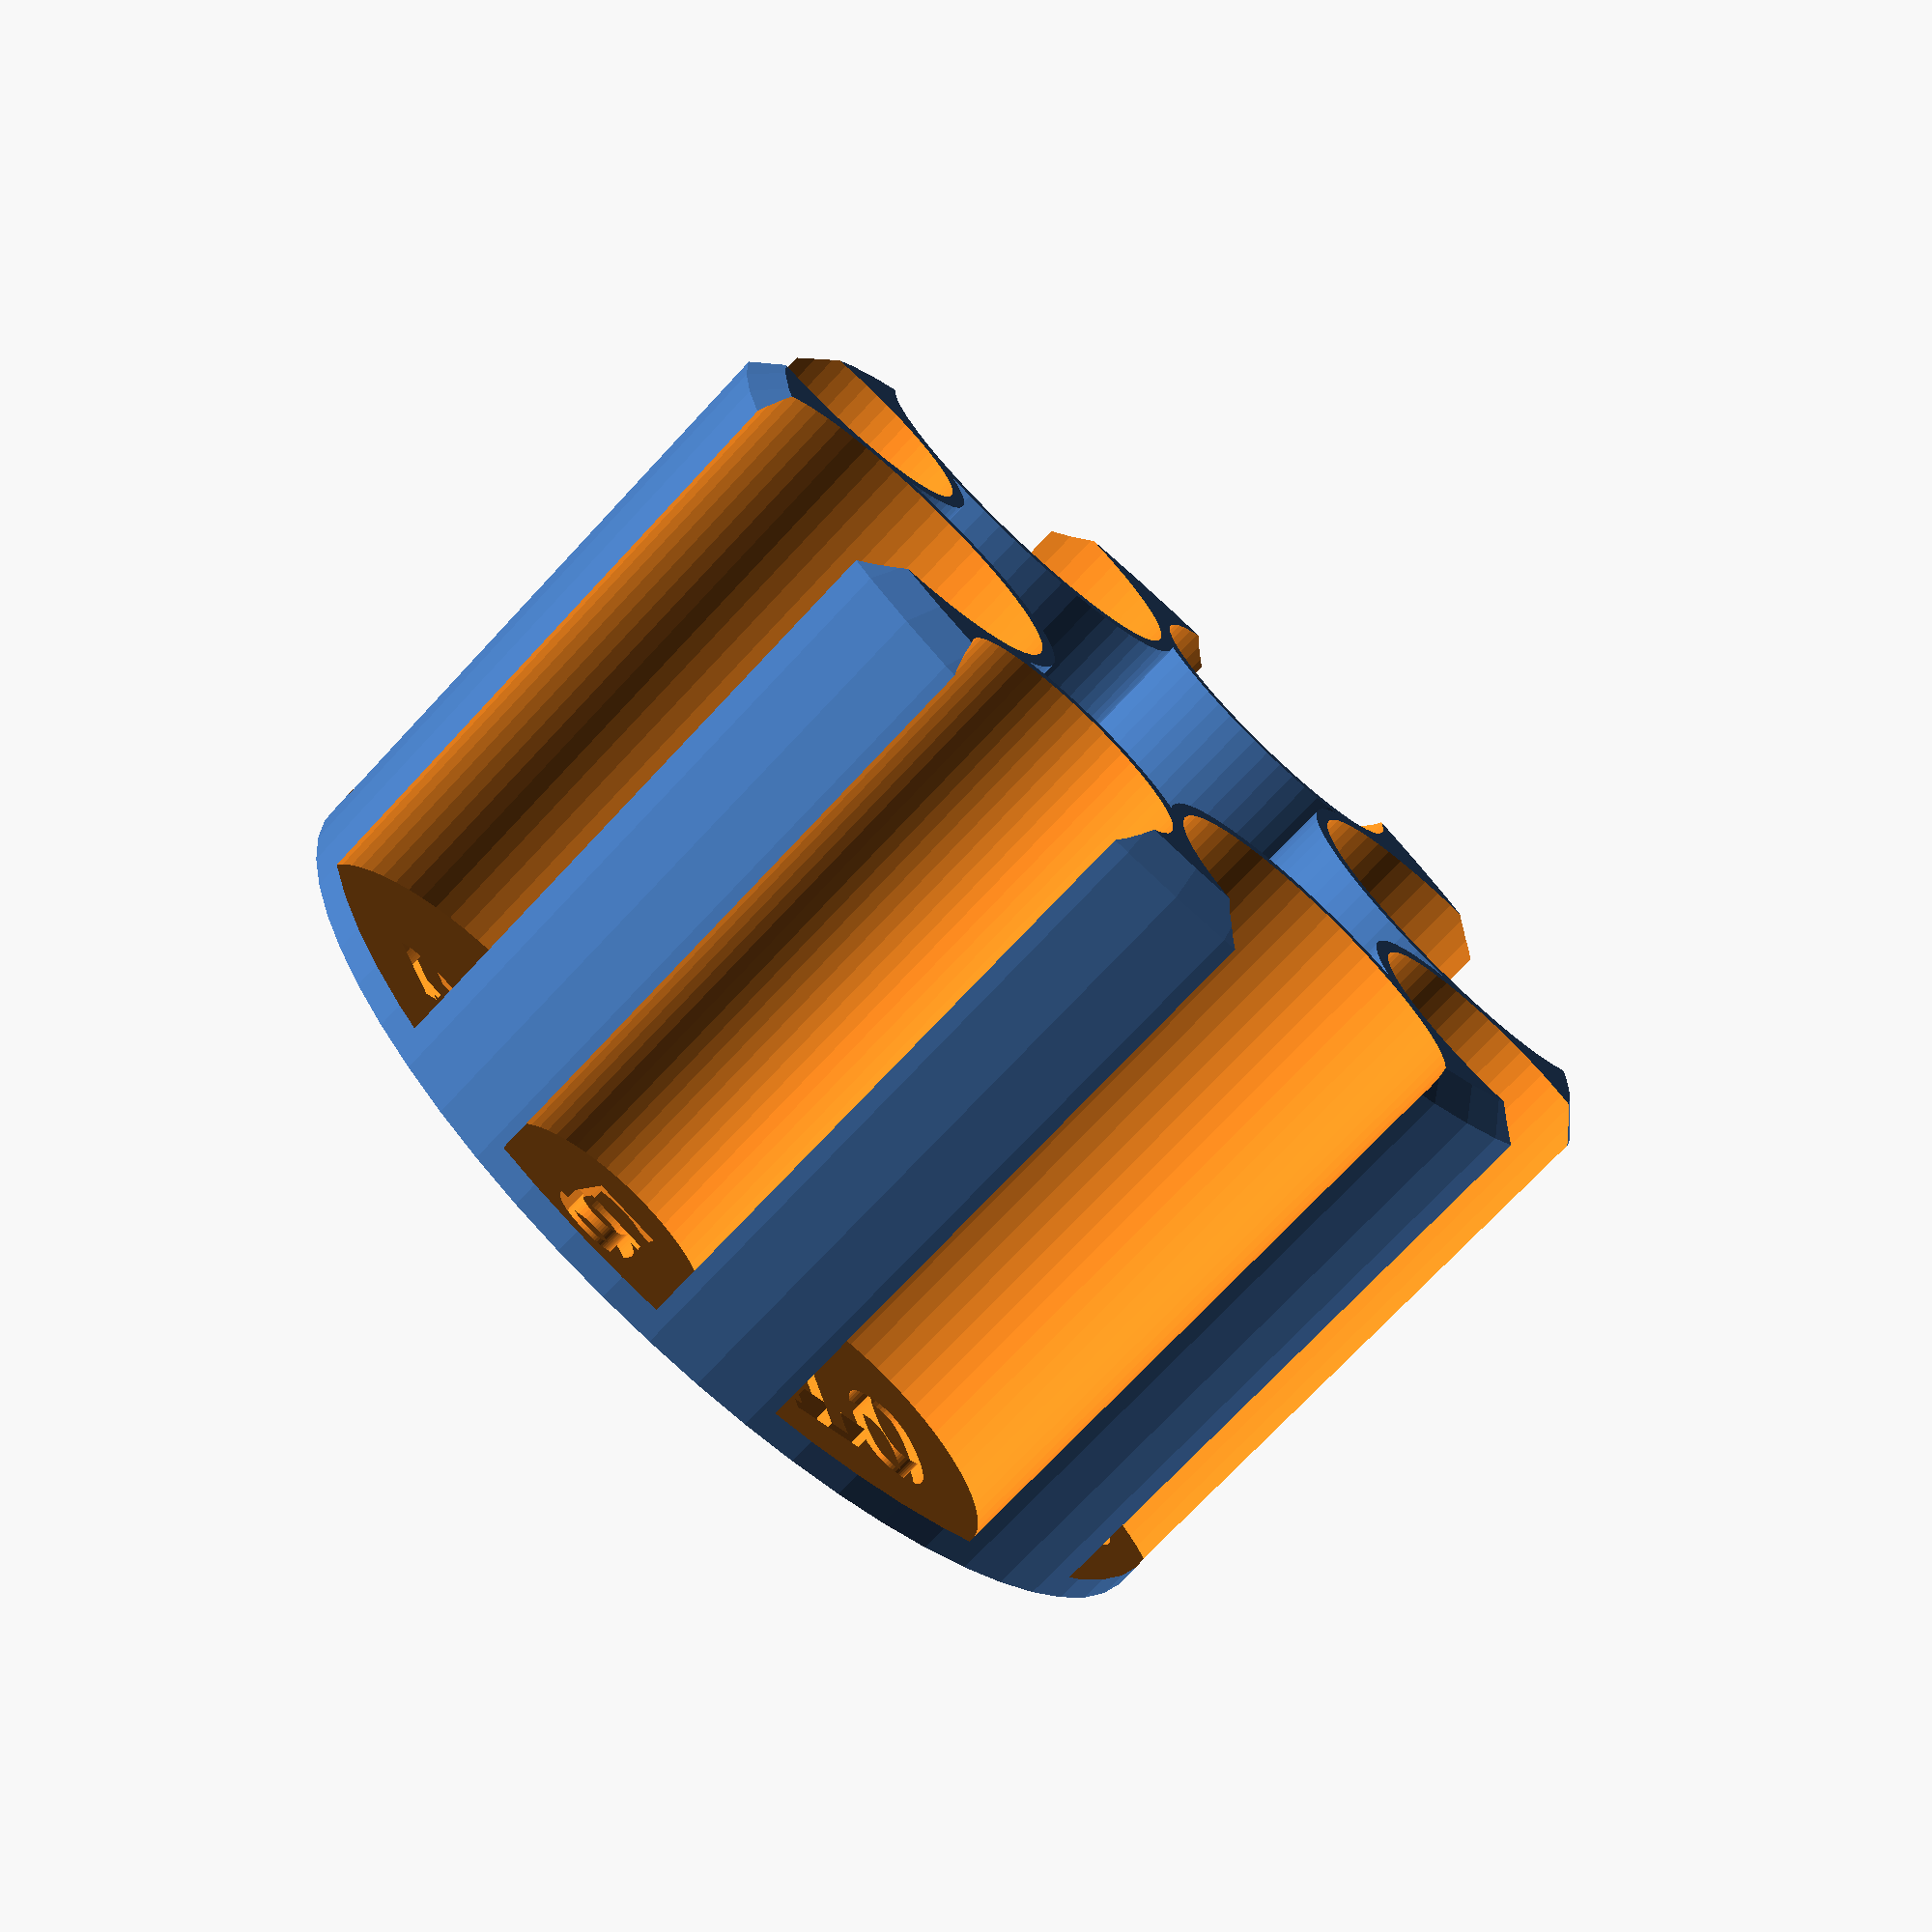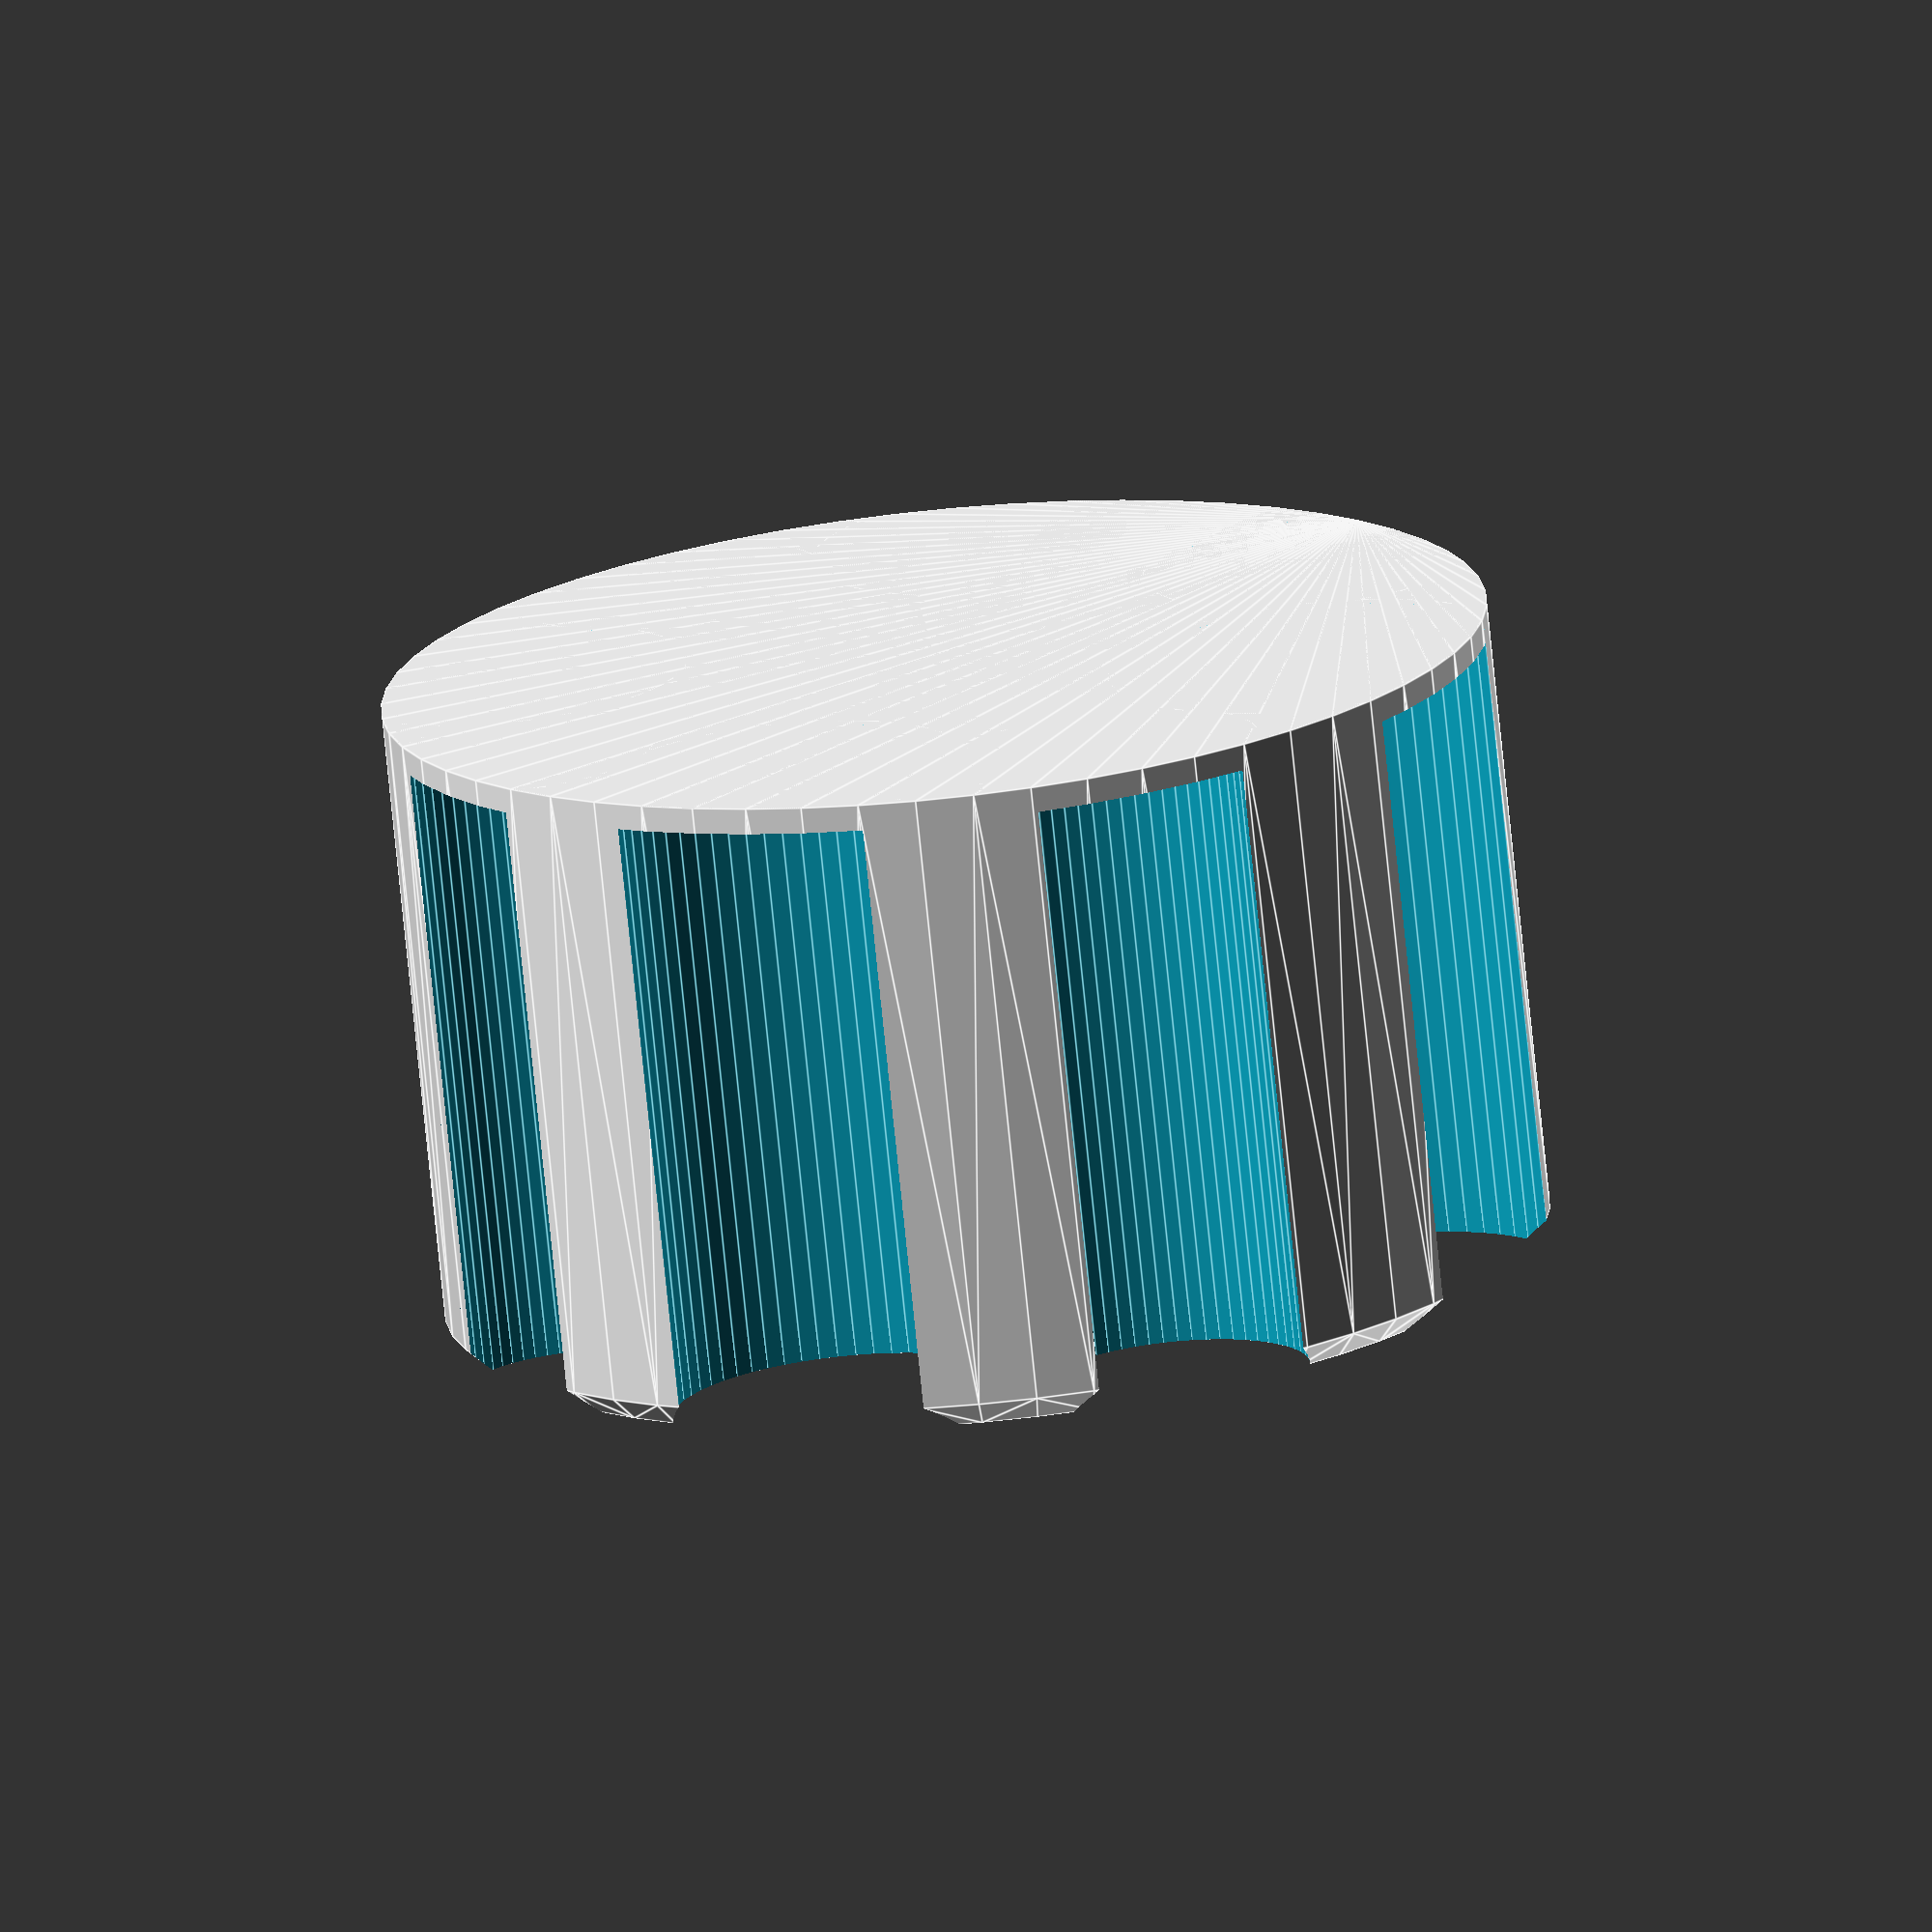
<openscad>
/*********************************************************************
 *                                                                   *
 *                     Parameterised Coin Holder                     *
 *                     =========================                     *
 *                                                                   *
 * Author: Steve Morgan                                              *
 * Project Source: https://github.com/smorgo/3DDesigns               *
 *                                                                   *
 * License: Creative Commons - Attribution - Non Commercial          *
 *                                                                   *
 * 3D printable design for a coin holder.                            *
 *                                                                   *
 * This design is initially configured to hold a full set of UK      *
 * coins from 1p to £2. You can also print versions for other        *
 * coins, simply by specifying the currency. Or you can change the   *
 * set of coins to suit your own needs.                              *
 *                                                                   *
 * The design cleverly calculates the correct overall diameter for   *
 * the coin holder, based on the coins that it's configured to hold. *
 * Much of the calculation must be credited to my daughter, Alice    *
 * Morgan who, by applying her A-Level maths skills, gave me a       *
 * solution that was evading me.                                     *
 *                                                                   *
 *********************************************************************/
 
$fn=60; // Reasonably high quality

/* Quick note: I've not tested the US, EU or CA currencies, but took the 
 * dimensions from Wikipedia. If they're wrong, please let me know
 * so that I can fix any errors in a future version. */
 
currency = "UK"; // "UK", "US", "EU", "CA", "JP"
overall_height = 50; // Height in mm.

demo = 0; // 0 - just the one, 1 = all of them

// The following table define the dimensions of the coins

// UK, US, EU, CA and JP coins are included, buy you can readily modify the
// list if your using a different currency (maybe let me know what you 
// used so I can include it in a later version).

// You can change existing entries, adding new ones or remove unneeded ones
// (note: if you add or remove, make sure that each coin, except the last 
// one, has a comma "," after it. If you know OpenSCAD, you'll know this, anyway.

// Each coin entry is made up of three values, text, diameter and thickness
// e.g.
// ["1",20.3,1.65] defines a UK 1 penny piece
// where: "1" is the text printed on the base
//        20.3 is the diameter of the coin in mm
//        1.65 is the thickness of the coin in mm

// Note: the design doesn't use the thickness, at the moment. Maybe a later version will.

currencies = [[ "UK", [
    ["1",20.3,1.65],
    ["2",25.9,2.03],
    ["5",18,1.89],
    ["10",24.5,2.05],
    ["20",21.4,1.7],
    ["50",27.3,1.78],
    ["£1",23.43,2.8],
    ["£2",28.4,2.5]
    ]],
    [ "US", [
    ["1",19.05,1.55],
    ["5",21.209,1.95],
    ["10",17.907,1.35],
    ["25",24.257,1.75],
    ["50",30.607,2.15],
    ["$1",26.5,2]
    ]],
    [ "EU", [
    ["1",16.25,1.67],
    ["2",18.75,1.67],
    ["5",21.25,1.67],
    ["10",19.75,1.93],
    ["20",22.25,2.14],
    ["50",24.25,2.38],
    ["€1",23.25,2.33],
    ["€2",25.75,2.2]
    ]],
    [ "CA", [
    ["5",21.2,1.76],
    ["10",18.03,1.22],
    ["25",23.88,1.58],
    ["50",27.13,1.95],
    ["$1",26.5,1.75],
    ["$2",28,1.8]
    ]],
    ["JP", [
    ["1",20,1.5],
    ["5",22,1.5],
    ["10",23.5,1.5],
    ["50",21,1.7],
    ["100",22.6,1.7],
    ["500",26.5,2]
    ]]];

clearance = 0.4; // How much space around each coin
coin_spacing = 0.8; // Spacing between coin slots
trim_radius = 3; // We trim off a little from the outside to allow room for a finger
base_thickness = 2; // Thickness of the base in mm
text_size = 10; // Change this if the text, embossed in each tube, is too big or too small

if( demo ) {
    demo();
} else {
    main(currency);
}

module demo() { 
    t = len(currencies);
    for(i = [0:t-1]) {
        rotate([0,0,i * 360 / t]) {
            translate([100,0,0]) {
                main(currencies[i][0]);
            }
        }
    }
}

module main(c) {
    coins = findCoins(c);
    echo("coins = ", coins);

    r = find_r(coins); // Recursively find the correct sized circle to contain all the coins
    echo("r = ", r);
    coin_holder(coins, r);
}

function findCoins(currency, i = 0) = (currencies[i][0] == currency) ? currencies[i][1] : findCoins(currency, i+1);

module coin_holder(coins, r) {
    intersection() {
        body(coins, r);
        chamfer_cylinder(r = r-trim_radius, h = overall_height, center=true, chamfer=2);
    }
}

module body(coins, r) {
    
    pillars = len(coins);
    e = pillars -1;
    all_d = [ for(i = [0:1:e]) coins[i][1] ];
    max_d = max(all_d);

    difference() {
        cylinder(r = r, h = overall_height, center=true);
        translate([0,0,base_thickness]) cylinder(r = r-max_d / 1.8, h = overall_height, center=true);
        translate([0,0,base_thickness]) {
            for(n = [0:1:e]) {
                rn = (coins[n][1])/2;
                m = (n-1) < 0 ? e : (n-1);
                tth = total_theta(coins,r,m);
                echo("tth = ",tth);
                rotate([0,0,tth]) {
                    translate([r-rn,0,0]) {
                        translate([0,0,-overall_height/2]) {
                            rotate([0,0,90]) {
                                linear_extrude(height = base_thickness, center=true) {
                                    text(coins[n][0], valign="center", halign="center", size=text_size);
                                }
                            }
                        }
                        cylinder(r = rn+coin_spacing * 2,h=overall_height,center=true);
                    }
                }
            }
        }
    }
    
    translate([0,0,0]) {
        for(n = [0:1:e]) {
            rn = (coins[n][1])/2;
            m = (n-1) < 0 ? e : (n-1);
            tth = total_theta(coins,r,m);
            echo("tth = ",tth);
            rotate([0,0,tth]) {
                translate([r-rn,0,0]) {
                    difference() {
                        cylinder(r = rn+coin_spacing * 2,h=overall_height,center=true);
                        translate([0,0,0.1]) {
                            cylinder(r = rn+clearance,h=overall_height+0.2,center=true);
                        }
                    }
                }
            }
        }
    }    
}

module chamfer_cylinder(r,h,center=false,chamfer=2) {
    hull() {
        translate([0,0,-chamfer/2]) cylinder(r = r, h = h - chamfer, center = center);
        translate([0,0,chamfer/2]) {
            cylinder(r = r-chamfer, h = h-chamfer, center=center);
        }
    }
}

function find_r(coins,r = 10,rl = 0,rh = 200) = 
    let(t = total_theta(coins,r,len(coins)-1))
    (t != t || (t > 360.001)) ? find_r(coins,(r+rh)/2,r,rh) : ((t < 359.999) ? find_r(coins,(r+rl)/2,rl,r) : r);
    
function sum(v, i = 0, r = 0) = i < len(v) ? sum(v, i + 1, r + v[i]) : r;

function total_theta(coins,r,n) = 
    sum( [ for(i=[0:n]) coin_theta(coins,r,i, (i+1) == len(coins) ? 0 : (i+1)) ]);
        
function coin_theta(coins, r,n,m) =
    theta(r, (coins[n][1])/2 + coin_spacing, (coins[m][1])/2 + coin_spacing);

function theta(r,rn,rm) =
    acos(((r-rn)*(r-rn)+(r-rm)*(r-rm)-(rn+rm)*(rn+rm))/(2 * (r-rn) * (r-rm)));


</openscad>
<views>
elev=72.4 azim=193.8 roll=317.1 proj=p view=solid
elev=74.9 azim=112.1 roll=185.8 proj=o view=edges
</views>
